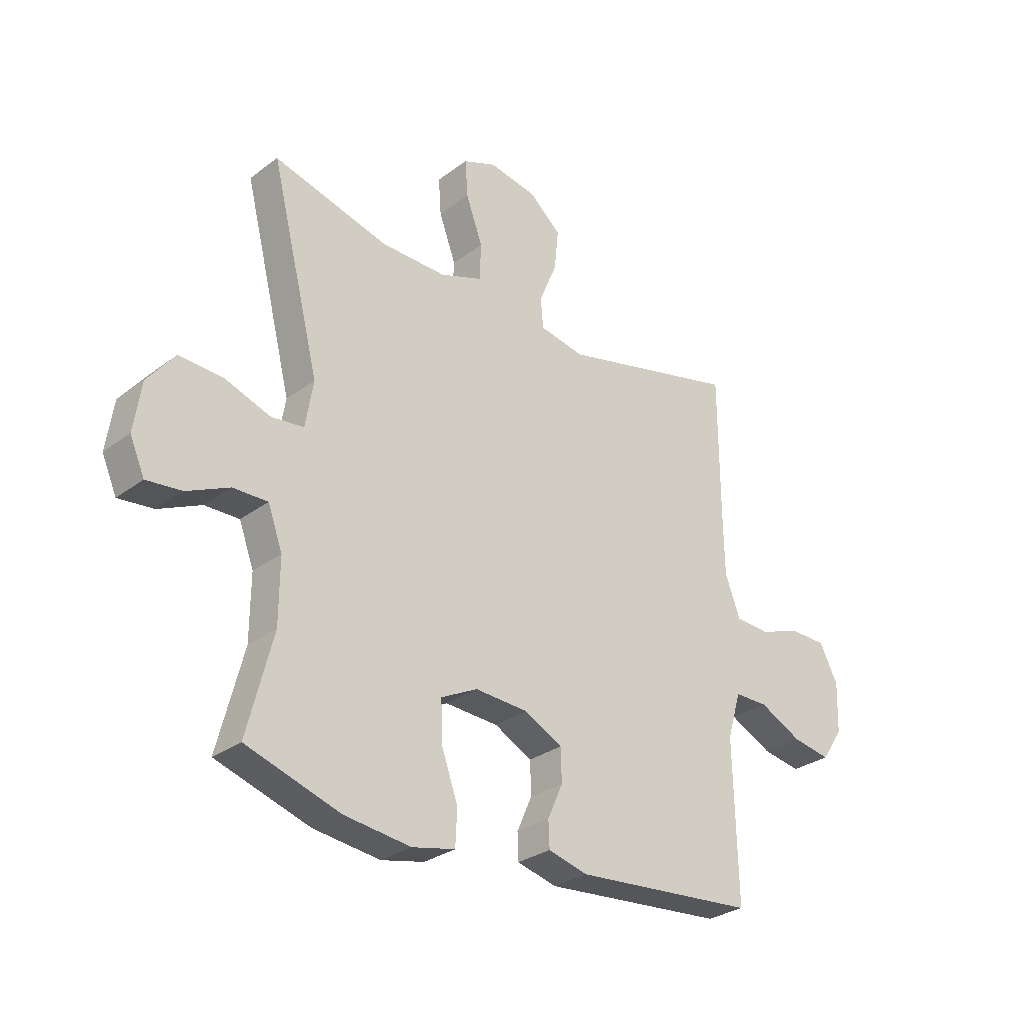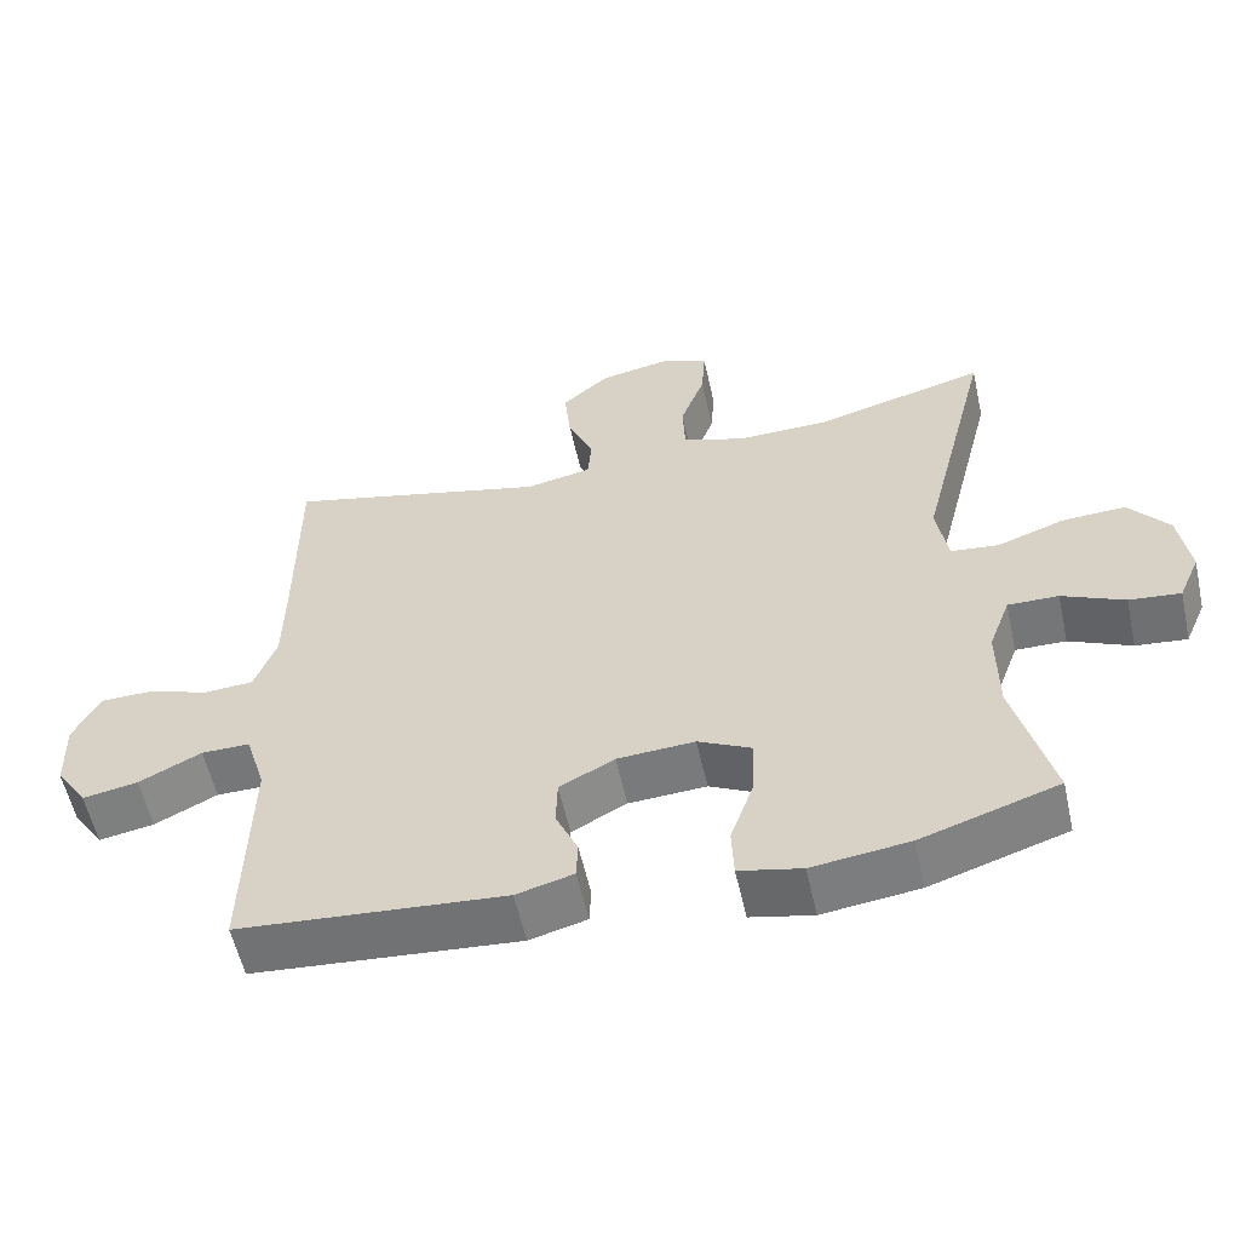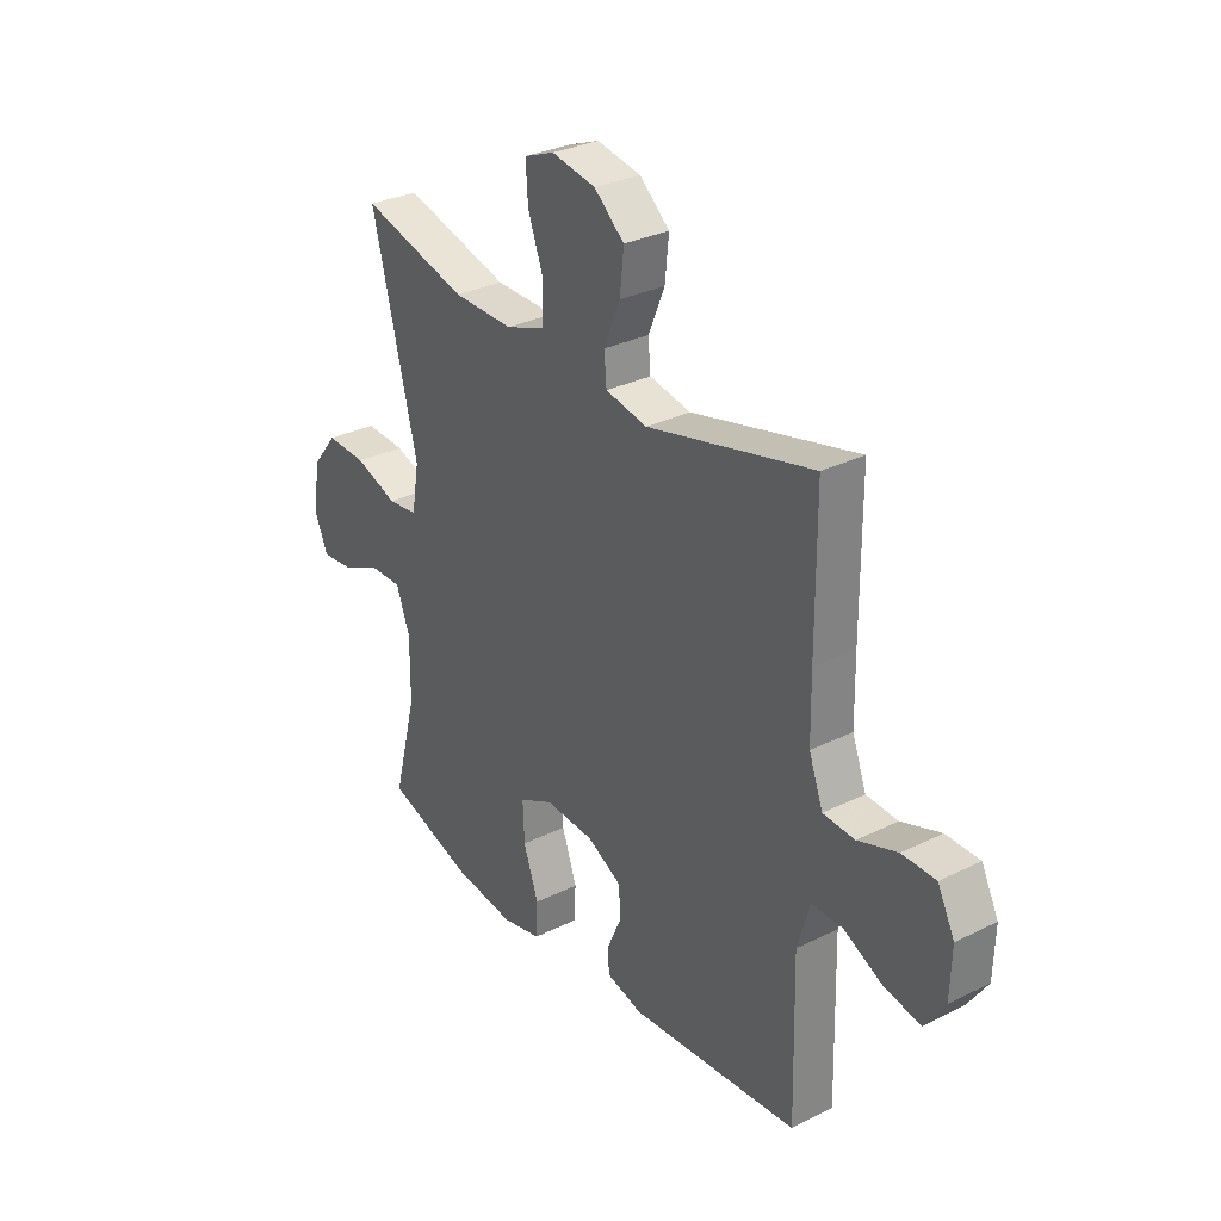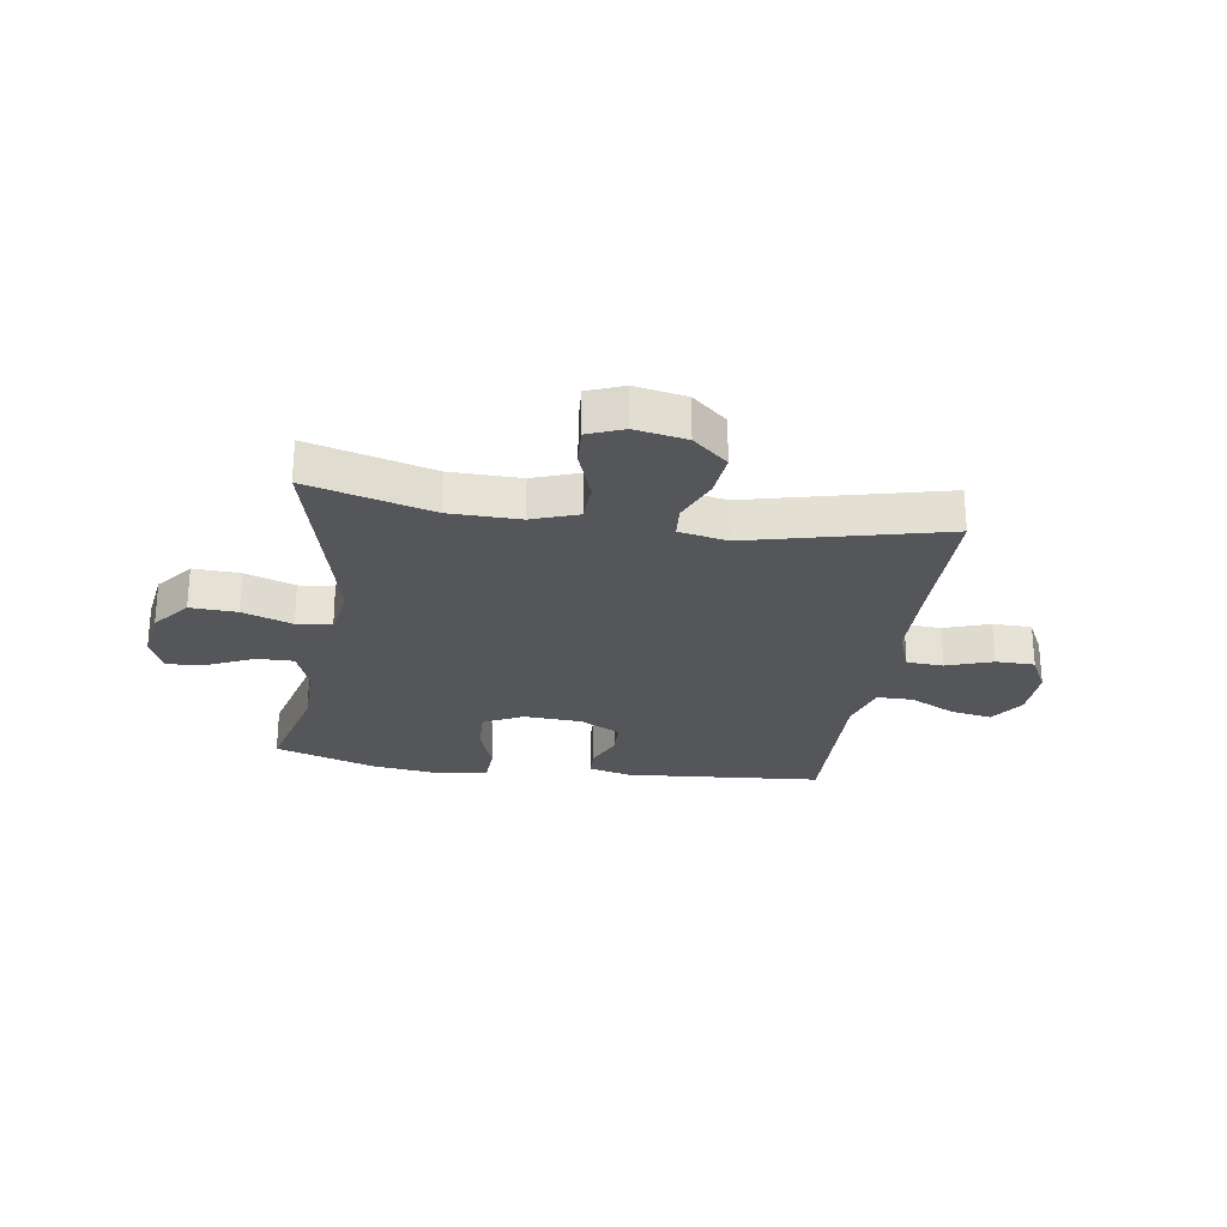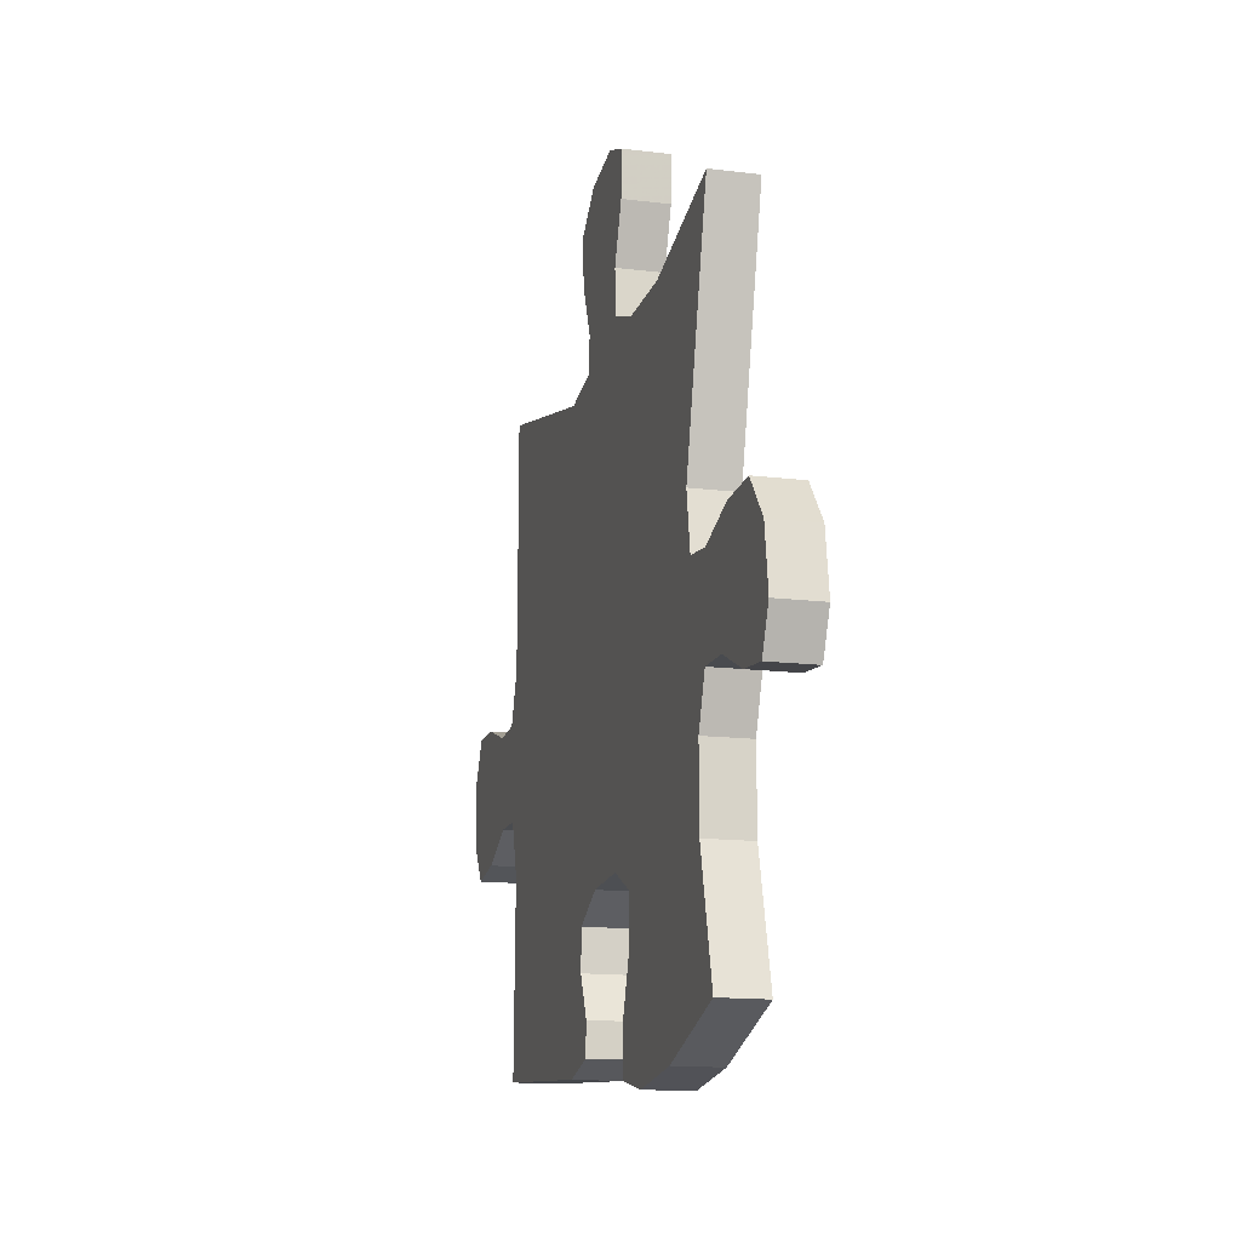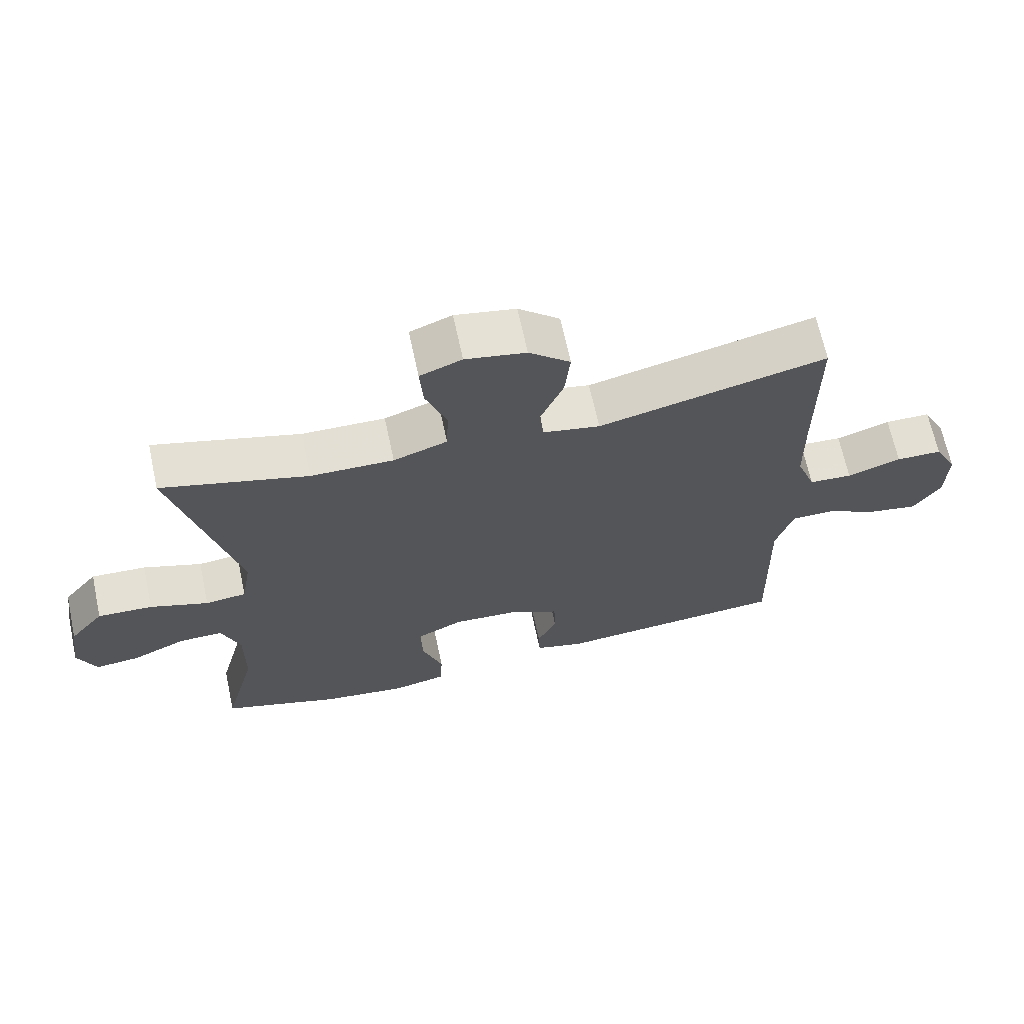
<metadata>
{"format":"obj","ext":"obj","renderer":"f3d","projection":"perspective","resolution":1024,"background":"white","views":[{"elev":-29.1,"azim":-42.1,"up":"+Z"},{"elev":-57.0,"azim":-167.5,"up":"+Z"},{"elev":30.6,"azim":54.4,"up":"+Z"},{"elev":-26.0,"azim":-8.6,"up":"+Y"},{"elev":-14.8,"azim":-105.0,"up":"+Z"},{"elev":66.8,"azim":-12.1,"up":"+Z"}]}
</metadata>
<code>
v -0.5 0.07 0.5
v -0.28 0.07 0.44
v -0.155 0.07 0.438
v -0.074 0.07 0.467
v -0.071 0.07 0.538
v -0.103 0.07 0.625
v -0.108 0.07 0.696
v -0.045 0.07 0.721
v 0.046 0.07 0.704
v 0.108 0.07 0.65
v 0.1 0.07 0.572
v 0.066 0.07 0.491
v 0.071 0.07 0.434
v 0.157 0.07 0.417
v 0.5 0.07 0.5
v 0.501 0.07 0.232
v 0.503 0.07 0.112
v 0.532 0.07 0.034
v 0.597 0.07 0.03
v 0.678 0.07 0.058
v 0.747 0.07 0.057
v 0.782 0.07 -0.012
v 0.779 0.07 -0.107
v 0.738 0.07 -0.168
v 0.665 0.07 -0.155
v 0.583 0.07 -0.114
v 0.519 0.07 -0.114
v 0.493 0.07 -0.201
v 0.5 0.07 -0.5
v 0.151 0.07 -0.529
v 0.076 0.07 -0.509
v 0.074 0.07 -0.459
v 0.103 0.07 -0.394
v 0.101 0.07 -0.332
v 0.029 0.07 -0.294
v -0.073 0.07 -0.288
v -0.143 0.07 -0.323
v -0.14 0.07 -0.4
v -0.109 0.07 -0.489
v -0.112 0.07 -0.556
v -0.194 0.07 -0.574
v -0.321 0.07 -0.558
v -0.5 0.07 -0.5
v -0.451 0.07 -0.311
v -0.45 0.07 -0.19
v -0.478 0.07 -0.114
v -0.544 0.07 -0.115
v -0.625 0.07 -0.152
v -0.692 0.07 -0.159
v -0.72 0.07 -0.095
v -0.706 0.07 -0.001
v -0.654 0.07 0.064
v -0.571 0.07 0.06
v -0.483 0.07 0.029
v -0.421 0.07 0.036
v -0.406 0.07 0.125
v -0.5 0 0.5
v -0.28 0 0.44
v -0.155 0 0.438
v -0.074 0 0.467
v -0.071 0 0.538
v -0.103 0 0.625
v -0.108 0 0.696
v -0.045 0 0.721
v 0.046 0 0.704
v 0.108 0 0.65
v 0.1 0 0.572
v 0.066 0 0.491
v 0.071 0 0.434
v 0.157 0 0.417
v 0.5 0 0.5
v 0.501 0 0.232
v 0.503 0 0.112
v 0.532 0 0.034
v 0.597 0 0.03
v 0.678 0 0.058
v 0.747 0 0.057
v 0.782 0 -0.012
v 0.779 0 -0.107
v 0.738 0 -0.168
v 0.665 0 -0.155
v 0.583 0 -0.114
v 0.519 0 -0.114
v 0.493 0 -0.201
v 0.5 0 -0.5
v 0.151 0 -0.529
v 0.076 0 -0.509
v 0.074 0 -0.459
v 0.103 0 -0.394
v 0.101 0 -0.332
v 0.029 0 -0.294
v -0.073 0 -0.288
v -0.143 0 -0.323
v -0.14 0 -0.4
v -0.109 0 -0.489
v -0.112 0 -0.556
v -0.194 0 -0.574
v -0.321 0 -0.558
v -0.5 0 -0.5
v -0.451 0 -0.311
v -0.45 0 -0.19
v -0.478 0 -0.114
v -0.544 0 -0.115
v -0.625 0 -0.152
v -0.692 0 -0.159
v -0.72 0 -0.095
v -0.706 0 -0.001
v -0.654 0 0.064
v -0.571 0 0.06
v -0.483 0 0.029
v -0.421 0 0.036
v -0.406 0 0.125
f 51 52 53 54
f 51 54 55
f 50 51 55
f 47 48 49 50
f 46 47 50 55
f 45 46 55
f 44 45 55 56
f 42 43 44
f 41 42 44 56
f 38 39 40 41
f 37 38 41 56
f 30 31 32 33
f 28 29 30 33
f 27 28 33 34
f 23 24 25 26
f 23 26 27
f 22 23 27
f 19 20 21 22
f 18 19 22 27
f 17 18 27 34
f 14 15 16
f 13 14 16 17
f 9 10 11 12
f 9 12 13
f 8 9 13
f 5 6 7 8
f 4 5 8 13
f 3 4 13 17
f 37 56 1 2
f 36 37 2 3
f 35 36 3 17
f 17 34 35
f 110 109 108 107
f 111 110 107
f 111 107 106
f 106 105 104 103
f 111 106 103 102
f 111 102 101
f 112 111 101 100
f 100 99 98
f 112 100 98 97
f 97 96 95 94
f 112 97 94 93
f 89 88 87 86
f 89 86 85 84
f 90 89 84 83
f 82 81 80 79
f 83 82 79
f 83 79 78
f 78 77 76 75
f 83 78 75 74
f 90 83 74 73
f 72 71 70
f 73 72 70 69
f 68 67 66 65
f 69 68 65
f 69 65 64
f 64 63 62 61
f 69 64 61 60
f 73 69 60 59
f 58 57 112 93
f 59 58 93 92
f 73 59 92 91
f 91 90 73
f 1 57 58 2
f 2 58 59 3
f 3 59 60 4
f 4 60 61 5
f 5 61 62 6
f 6 62 63 7
f 7 63 64 8
f 8 64 65 9
f 9 65 66 10
f 10 66 67 11
f 11 67 68 12
f 12 68 69 13
f 13 69 70 14
f 14 70 71 15
f 15 71 72 16
f 16 72 73 17
f 17 73 74 18
f 18 74 75 19
f 19 75 76 20
f 20 76 77 21
f 21 77 78 22
f 22 78 79 23
f 23 79 80 24
f 24 80 81 25
f 25 81 82 26
f 26 82 83 27
f 27 83 84 28
f 28 84 85 29
f 29 85 86 30
f 30 86 87 31
f 31 87 88 32
f 32 88 89 33
f 33 89 90 34
f 34 90 91 35
f 35 91 92 36
f 36 92 93 37
f 37 93 94 38
f 38 94 95 39
f 39 95 96 40
f 40 96 97 41
f 41 97 98 42
f 42 98 99 43
f 43 99 100 44
f 44 100 101 45
f 45 101 102 46
f 46 102 103 47
f 47 103 104 48
f 48 104 105 49
f 49 105 106 50
f 50 106 107 51
f 51 107 108 52
f 52 108 109 53
f 53 109 110 54
f 54 110 111 55
f 55 111 112 56
f 56 112 57 1

</code>
